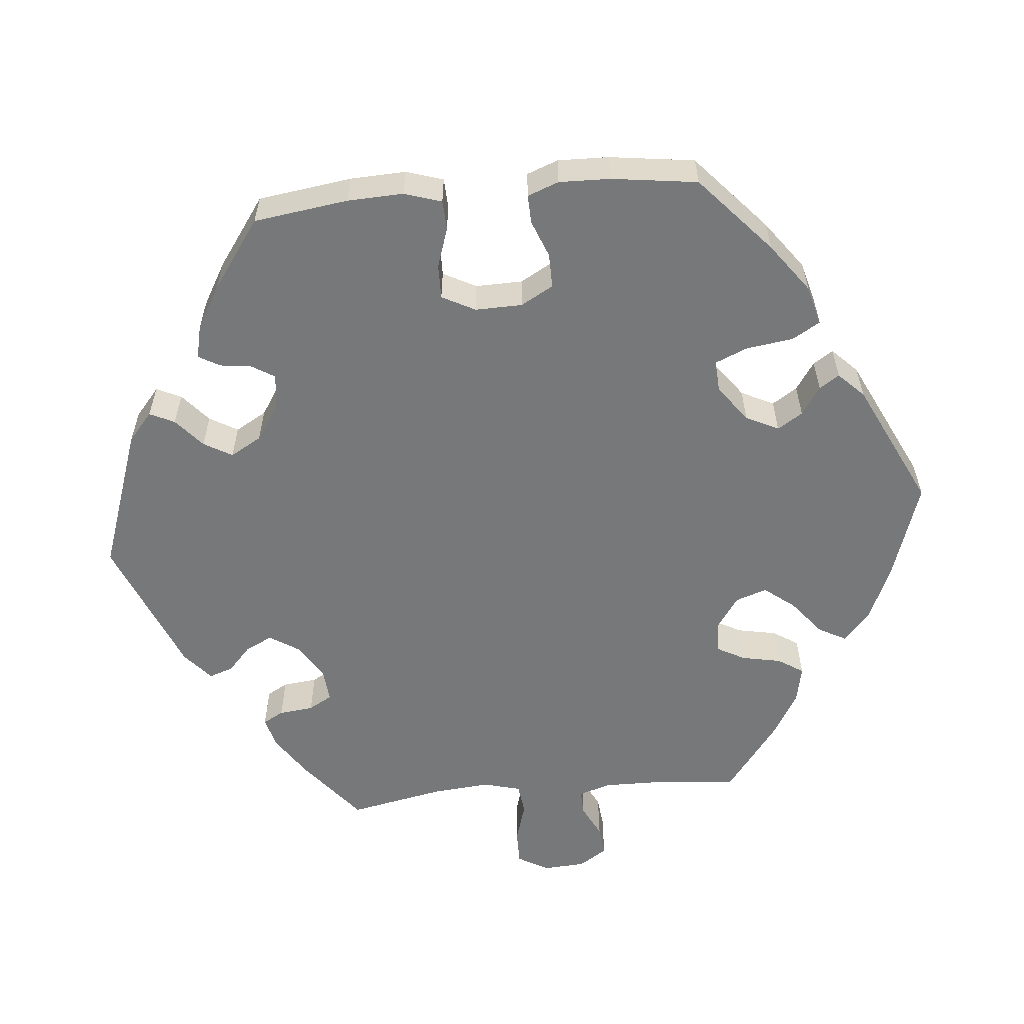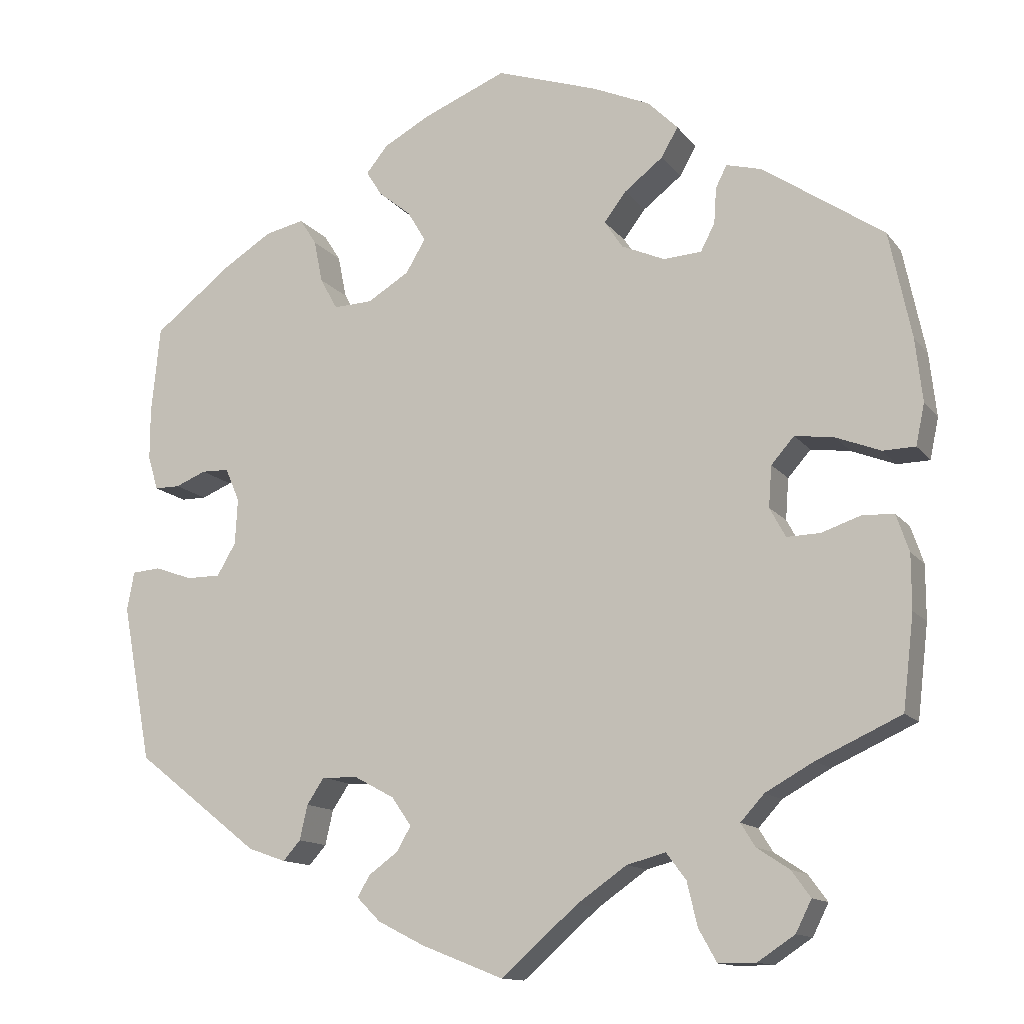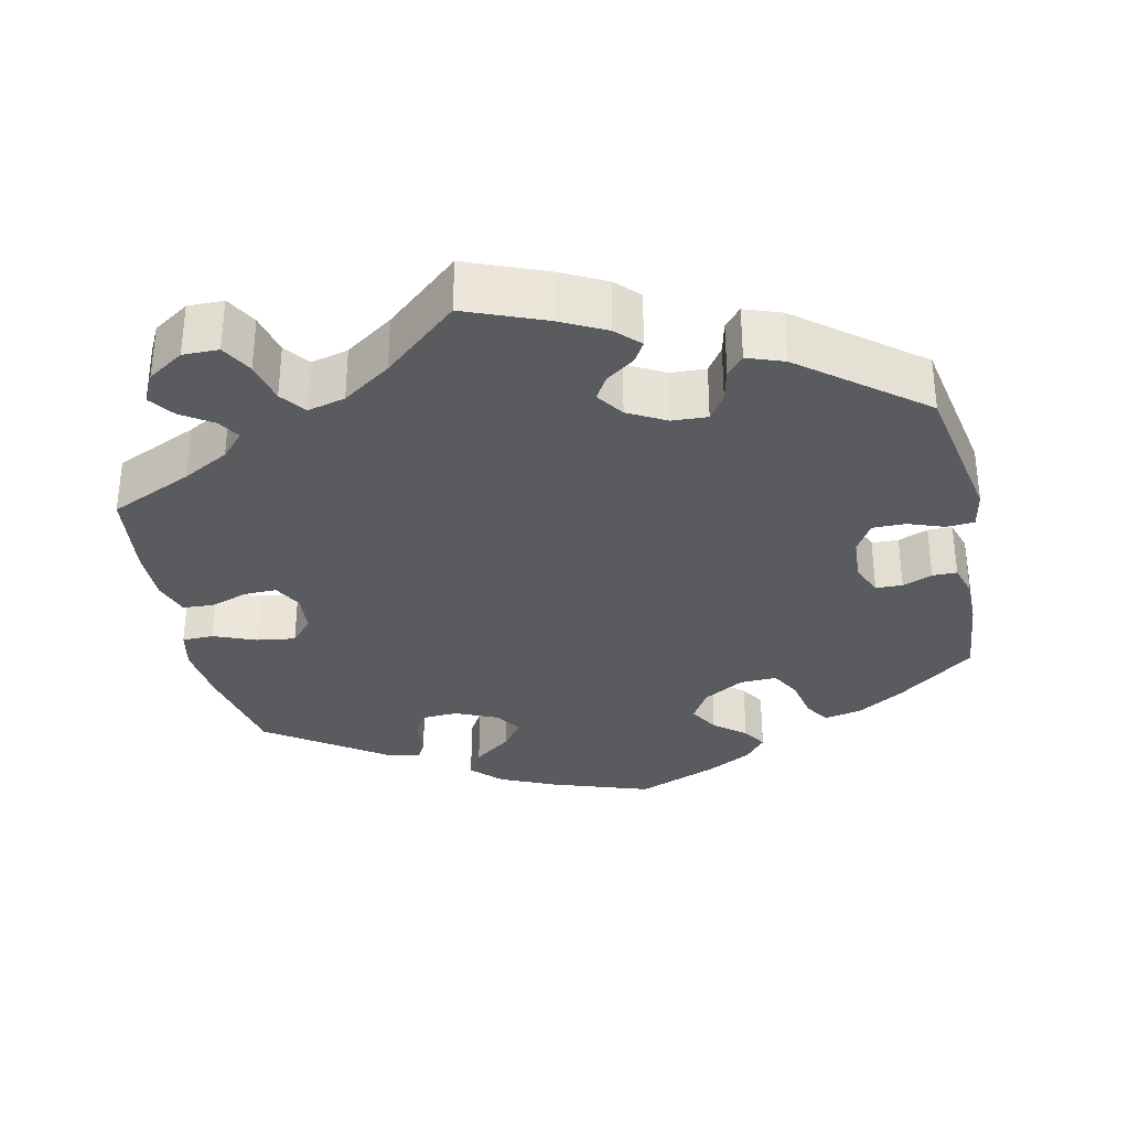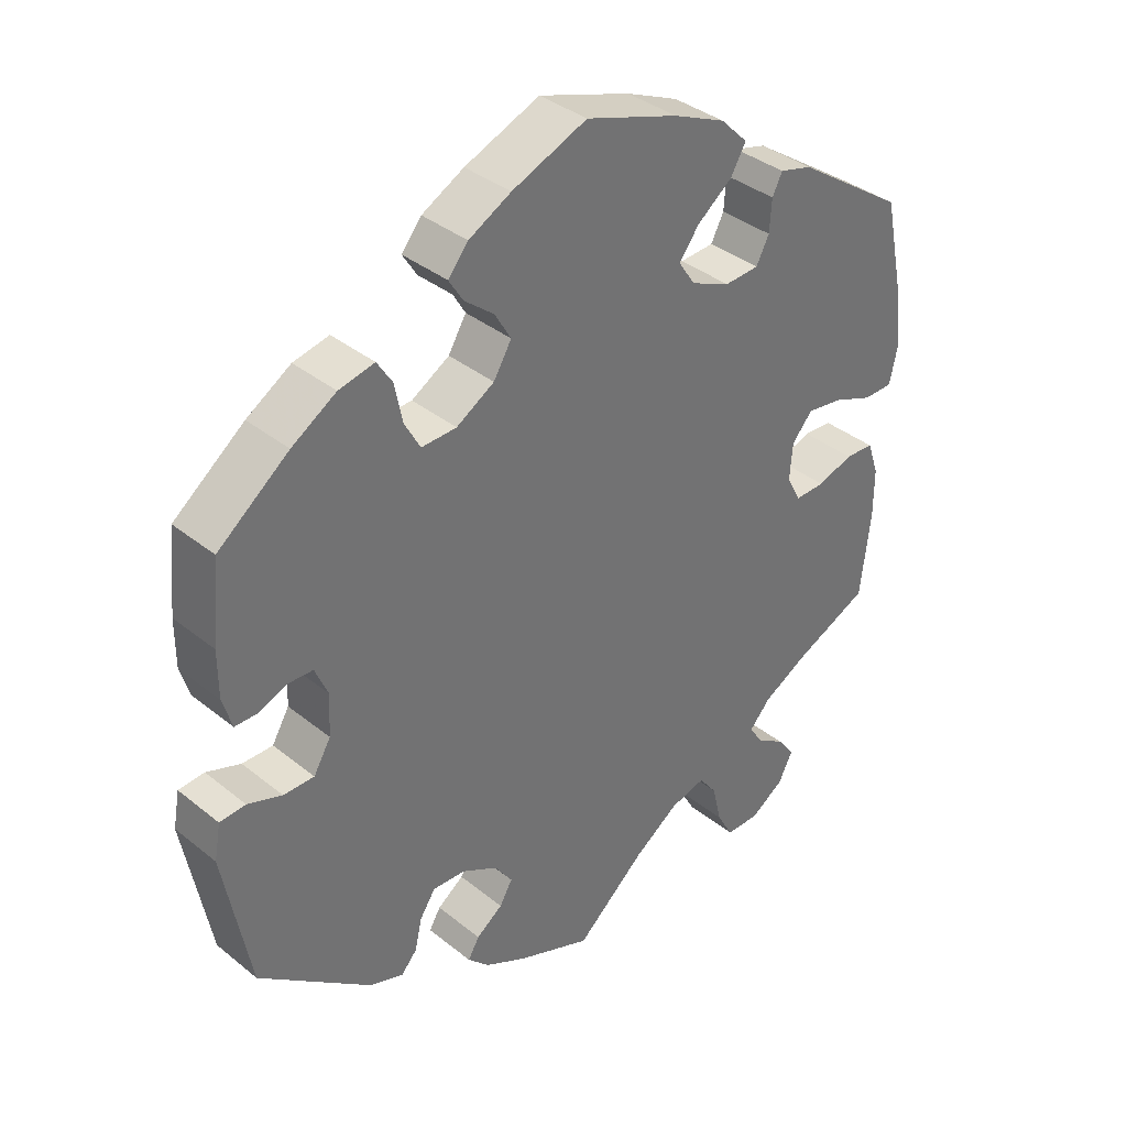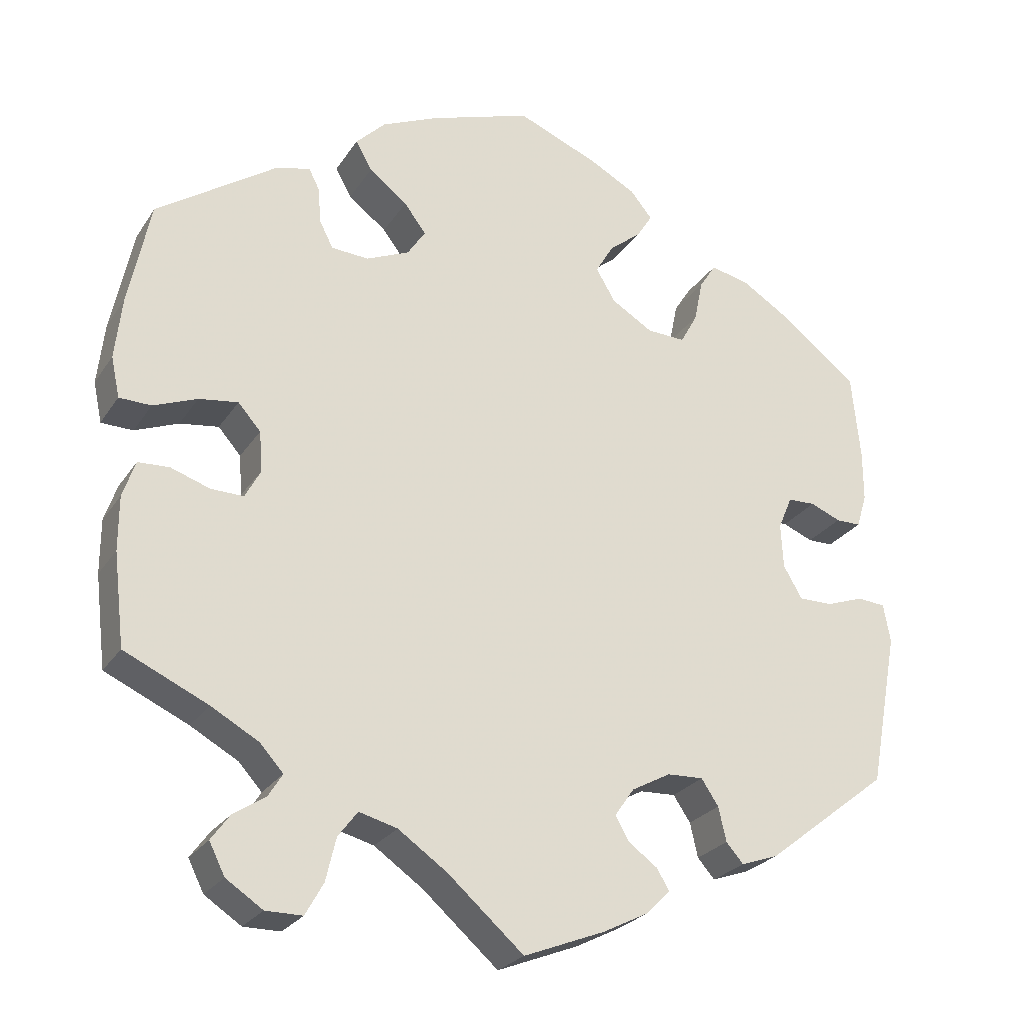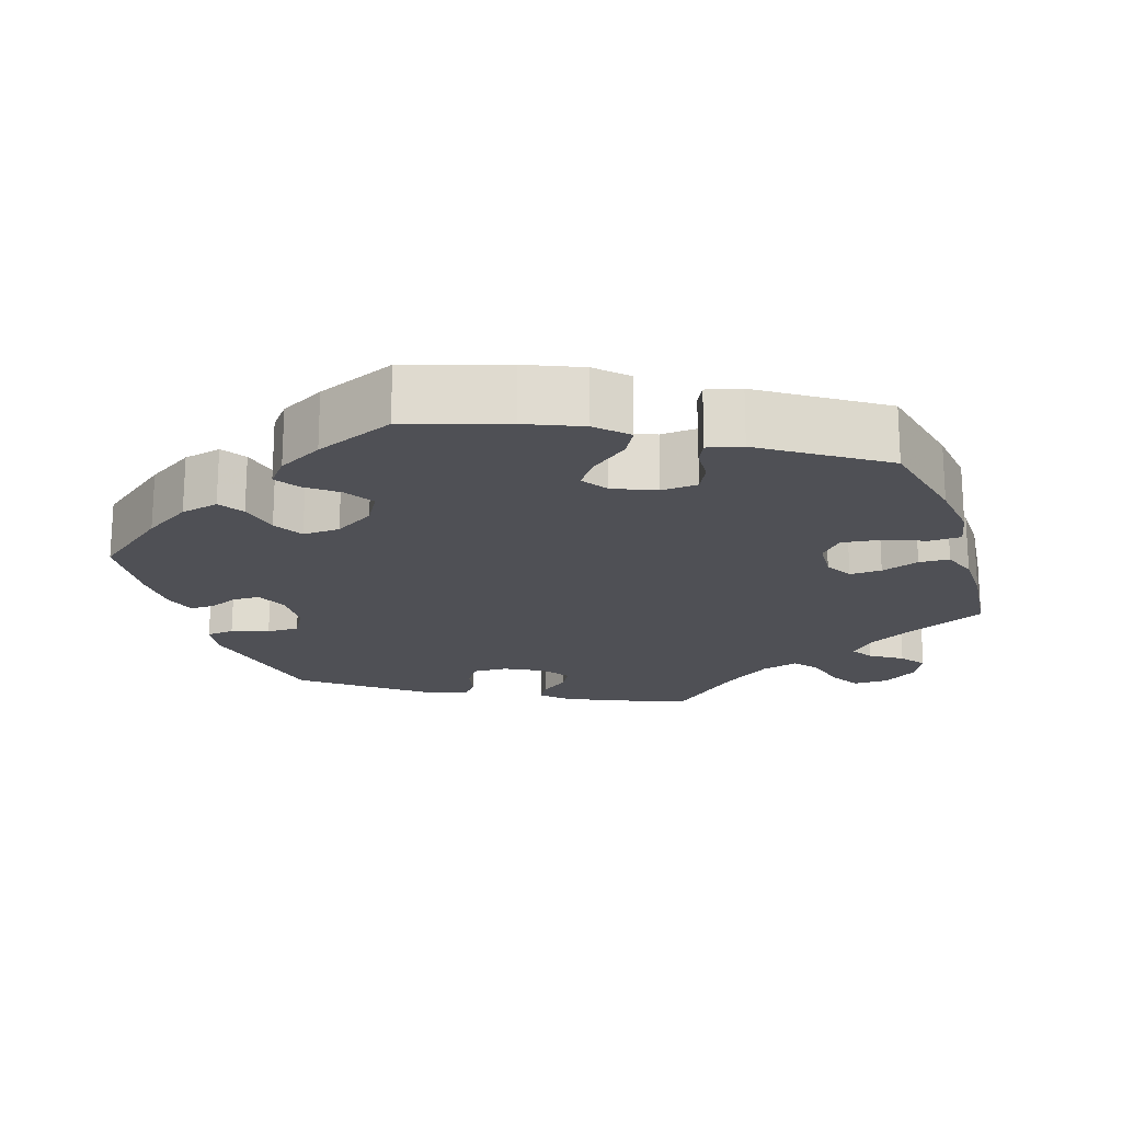
<metadata>
{"format":"obj","ext":"obj","renderer":"f3d","projection":"perspective","resolution":1024,"background":"white","views":[{"elev":-57.4,"azim":-24.6,"up":"+Y"},{"elev":-13.1,"azim":23.0,"up":"+Z"},{"elev":-32.8,"azim":-168.0,"up":"+Y"},{"elev":36.8,"azim":-43.9,"up":"+Z"},{"elev":-25.6,"azim":154.2,"up":"+Z"},{"elev":-19.3,"azim":18.5,"up":"+Y"}]}
</metadata>
<code>
v -0.402 0.07 0.366
v -0.34 0.07 0.405
v -0.29 0.07 0.416
v -0.269 0.07 0.383
v -0.258 0.07 0.329
v -0.236 0.07 0.289
v -0.187 0.07 0.291
v -0.134 0.07 0.323
v -0.109 0.07 0.365
v -0.132 0.07 0.404
v -0.173 0.07 0.437
v -0.193 0.07 0.469
v -0.165 0.07 0.503
v -0.106 0.07 0.535
v -0.001 0.07 0.578
v 0.128 0.07 0.535
v 0.201 0.07 0.503
v 0.239 0.07 0.465
v 0.218 0.07 0.428
v 0.169 0.07 0.39
v 0.141 0.07 0.353
v 0.164 0.07 0.318
v 0.219 0.07 0.294
v 0.267 0.07 0.297
v 0.285 0.07 0.332
v 0.288 0.07 0.377
v 0.302 0.07 0.405
v 0.347 0.07 0.393
v 0.5 0.07 0.289
v 0.528 0.07 0.155
v 0.537 0.07 0.075
v 0.526 0.07 0.023
v 0.485 0.07 0.022
v 0.429 0.07 0.044
v 0.379 0.07 0.051
v 0.35 0.07 0.018
v 0.346 0.07 -0.034
v 0.366 0.07 -0.071
v 0.408 0.07 -0.07
v 0.458 0.07 -0.053
v 0.498 0.07 -0.055
v 0.514 0.07 -0.102
v 0.514 0.07 -0.171
v 0.5 0.07 -0.289
v 0.393 0.07 -0.338
v 0.332 0.07 -0.372
v 0.302 0.07 -0.405
v 0.32 0.07 -0.434
v 0.361 0.07 -0.461
v 0.385 0.07 -0.494
v 0.365 0.07 -0.534
v 0.318 0.07 -0.565
v 0.271 0.07 -0.565
v 0.248 0.07 -0.524
v 0.235 0.07 -0.469
v 0.21 0.07 -0.436
v 0.161 0.07 -0.449
v 0.098 0.07 -0.493
v 0.001 0.07 -0.578
v -0.103 0.07 -0.537
v -0.162 0.07 -0.507
v -0.192 0.07 -0.477
v -0.176 0.07 -0.45
v -0.139 0.07 -0.423
v -0.121 0.07 -0.392
v -0.146 0.07 -0.356
v -0.196 0.07 -0.329
v -0.242 0.07 -0.327
v -0.264 0.07 -0.36
v -0.274 0.07 -0.404
v -0.296 0.07 -0.429
v -0.344 0.07 -0.412
v -0.501 0.07 -0.289
v -0.538 0.07 -0.091
v -0.529 0.07 -0.042
v -0.493 0.07 -0.039
v -0.445 0.07 -0.056
v -0.402 0.07 -0.056
v -0.378 0.07 -0.015
v -0.375 0.07 0.043
v -0.393 0.07 0.085
v -0.428 0.07 0.086
v -0.467 0.07 0.07
v -0.499 0.07 0.07
v -0.512 0.07 0.113
v -0.512 0.07 0.178
v -0.501 0.07 0.289
v -0.402 0 0.366
v -0.34 0 0.405
v -0.29 0 0.416
v -0.269 0 0.383
v -0.258 0 0.329
v -0.236 0 0.289
v -0.187 0 0.291
v -0.134 0 0.323
v -0.109 0 0.365
v -0.132 0 0.404
v -0.173 0 0.437
v -0.193 0 0.469
v -0.165 0 0.503
v -0.106 0 0.535
v -0.001 0 0.578
v 0.128 0 0.535
v 0.201 0 0.503
v 0.239 0 0.465
v 0.218 0 0.428
v 0.169 0 0.39
v 0.141 0 0.353
v 0.164 0 0.318
v 0.219 0 0.294
v 0.267 0 0.297
v 0.285 0 0.332
v 0.288 0 0.377
v 0.302 0 0.405
v 0.347 0 0.393
v 0.5 0 0.289
v 0.528 0 0.155
v 0.537 0 0.075
v 0.526 0 0.023
v 0.485 0 0.022
v 0.429 0 0.044
v 0.379 0 0.051
v 0.35 0 0.018
v 0.346 0 -0.034
v 0.366 0 -0.071
v 0.408 0 -0.07
v 0.458 0 -0.053
v 0.498 0 -0.055
v 0.514 0 -0.102
v 0.514 0 -0.171
v 0.5 0 -0.289
v 0.393 0 -0.338
v 0.332 0 -0.372
v 0.302 0 -0.405
v 0.32 0 -0.434
v 0.361 0 -0.461
v 0.385 0 -0.494
v 0.365 0 -0.534
v 0.318 0 -0.565
v 0.271 0 -0.565
v 0.248 0 -0.524
v 0.235 0 -0.469
v 0.21 0 -0.436
v 0.161 0 -0.449
v 0.098 0 -0.493
v 0.001 0 -0.578
v -0.103 0 -0.537
v -0.162 0 -0.507
v -0.192 0 -0.477
v -0.176 0 -0.45
v -0.139 0 -0.423
v -0.121 0 -0.392
v -0.146 0 -0.356
v -0.196 0 -0.329
v -0.242 0 -0.327
v -0.264 0 -0.36
v -0.274 0 -0.404
v -0.296 0 -0.429
v -0.344 0 -0.412
v -0.501 0 -0.289
v -0.538 0 -0.091
v -0.529 0 -0.042
v -0.493 0 -0.039
v -0.445 0 -0.056
v -0.402 0 -0.056
v -0.378 0 -0.015
v -0.375 0 0.043
v -0.393 0 0.085
v -0.428 0 0.086
v -0.467 0 0.07
v -0.499 0 0.07
v -0.512 0 0.113
v -0.512 0 0.178
v -0.501 0 0.289
f 82 83 84 85
f 81 82 85 86
f 74 75 76 77
f 74 77 78
f 73 74 78
f 72 73 78 79
f 69 70 71 72
f 68 69 72 79
f 61 62 63 64
f 61 64 65
f 58 59 60 61
f 57 58 61 65
f 56 57 65 66
f 52 53 54 55
f 52 55 56
f 51 52 56
f 48 49 50 51
f 47 48 51 56
f 46 47 56 66
f 42 43 44 45
f 39 40 41 42
f 38 39 42 45
f 37 38 45 46
f 31 32 33 34
f 31 34 35
f 30 31 35
f 29 30 35
f 28 29 35 36
f 25 26 27 28
f 24 25 28 36
f 17 18 19 20
f 17 20 21
f 16 17 21
f 15 16 21
f 14 15 21
f 13 14 21 22
f 10 11 12 13
f 9 10 13 22
f 2 3 4 5
f 2 5 6
f 1 2 6
f 81 86 87 1
f 67 68 79 80
f 37 46 66 67
f 23 24 36 37
f 8 9 22 23
f 7 8 23 37
f 6 7 37 67
f 67 80 81
f 1 6 67 81
f 172 171 170 169
f 173 172 169 168
f 164 163 162 161
f 165 164 161
f 165 161 160
f 166 165 160 159
f 159 158 157 156
f 166 159 156 155
f 151 150 149 148
f 152 151 148
f 148 147 146 145
f 152 148 145 144
f 153 152 144 143
f 142 141 140 139
f 143 142 139
f 143 139 138
f 138 137 136 135
f 143 138 135 134
f 153 143 134 133
f 132 131 130 129
f 129 128 127 126
f 132 129 126 125
f 133 132 125 124
f 121 120 119 118
f 122 121 118
f 122 118 117
f 122 117 116
f 123 122 116 115
f 115 114 113 112
f 123 115 112 111
f 107 106 105 104
f 108 107 104
f 108 104 103
f 108 103 102
f 108 102 101
f 109 108 101 100
f 100 99 98 97
f 109 100 97 96
f 92 91 90 89
f 93 92 89
f 93 89 88
f 88 174 173 168
f 167 166 155 154
f 154 153 133 124
f 124 123 111 110
f 110 109 96 95
f 124 110 95 94
f 154 124 94 93
f 168 167 154
f 168 154 93 88
f 1 88 89 2
f 2 89 90 3
f 3 90 91 4
f 4 91 92 5
f 5 92 93 6
f 6 93 94 7
f 7 94 95 8
f 8 95 96 9
f 9 96 97 10
f 10 97 98 11
f 11 98 99 12
f 12 99 100 13
f 13 100 101 14
f 14 101 102 15
f 15 102 103 16
f 16 103 104 17
f 17 104 105 18
f 18 105 106 19
f 19 106 107 20
f 20 107 108 21
f 21 108 109 22
f 22 109 110 23
f 23 110 111 24
f 24 111 112 25
f 25 112 113 26
f 26 113 114 27
f 27 114 115 28
f 28 115 116 29
f 29 116 117 30
f 30 117 118 31
f 31 118 119 32
f 32 119 120 33
f 33 120 121 34
f 34 121 122 35
f 35 122 123 36
f 36 123 124 37
f 37 124 125 38
f 38 125 126 39
f 39 126 127 40
f 40 127 128 41
f 41 128 129 42
f 42 129 130 43
f 43 130 131 44
f 44 131 132 45
f 45 132 133 46
f 46 133 134 47
f 47 134 135 48
f 48 135 136 49
f 49 136 137 50
f 50 137 138 51
f 51 138 139 52
f 52 139 140 53
f 53 140 141 54
f 54 141 142 55
f 55 142 143 56
f 56 143 144 57
f 57 144 145 58
f 58 145 146 59
f 59 146 147 60
f 60 147 148 61
f 61 148 149 62
f 62 149 150 63
f 63 150 151 64
f 64 151 152 65
f 65 152 153 66
f 66 153 154 67
f 67 154 155 68
f 68 155 156 69
f 69 156 157 70
f 70 157 158 71
f 71 158 159 72
f 72 159 160 73
f 73 160 161 74
f 74 161 162 75
f 75 162 163 76
f 76 163 164 77
f 77 164 165 78
f 78 165 166 79
f 79 166 167 80
f 80 167 168 81
f 81 168 169 82
f 82 169 170 83
f 83 170 171 84
f 84 171 172 85
f 85 172 173 86
f 86 173 174 87
f 87 174 88 1

</code>
